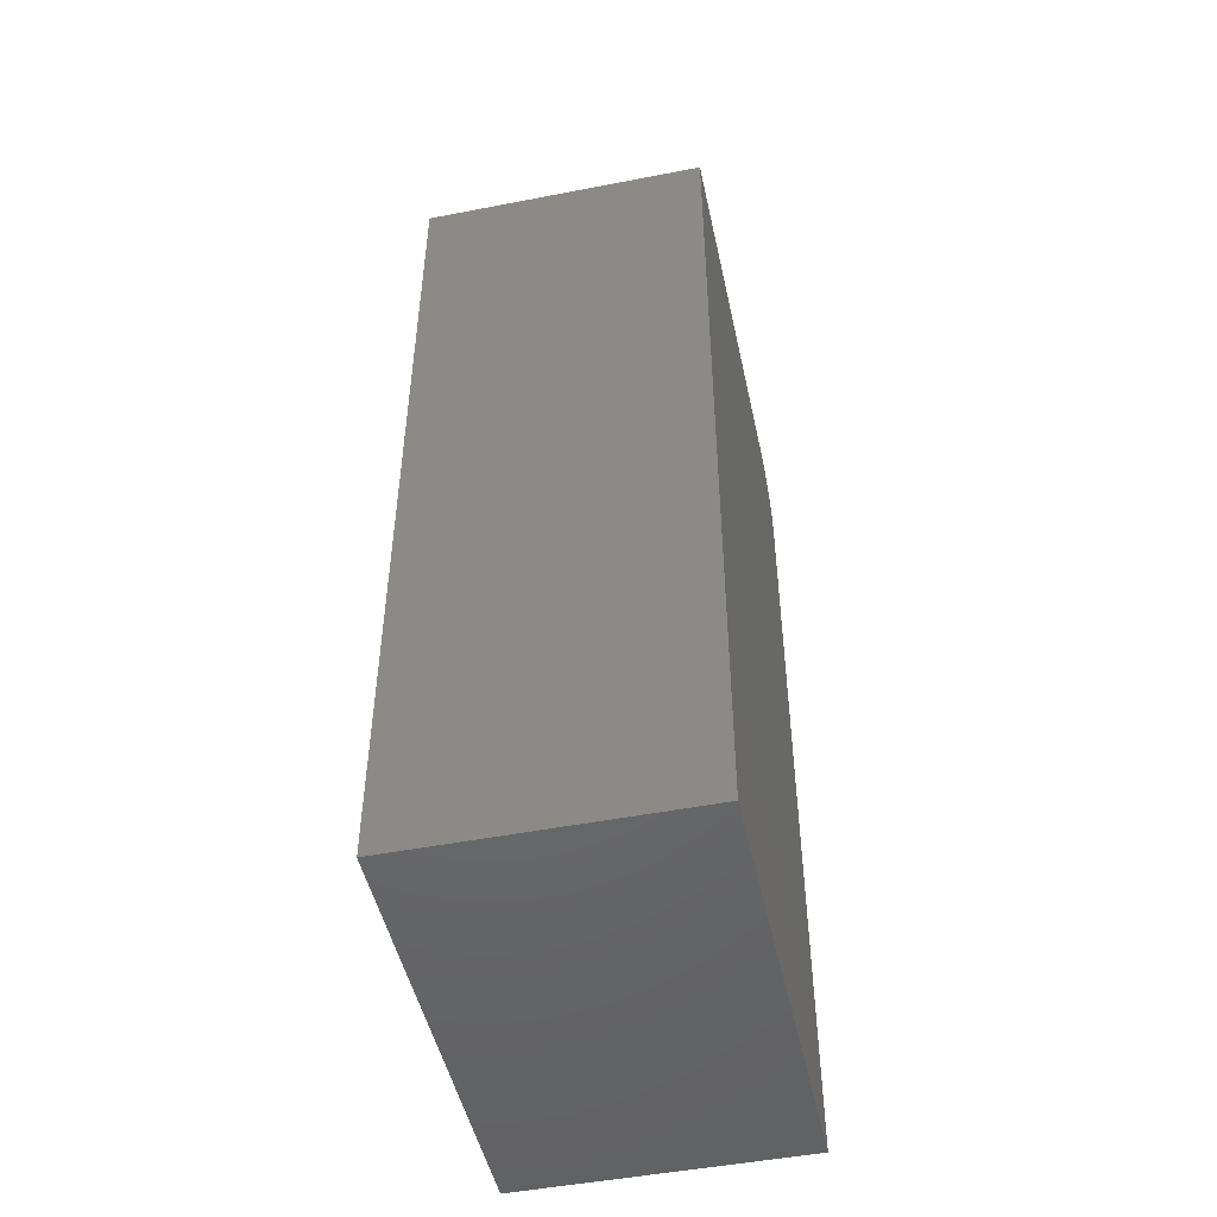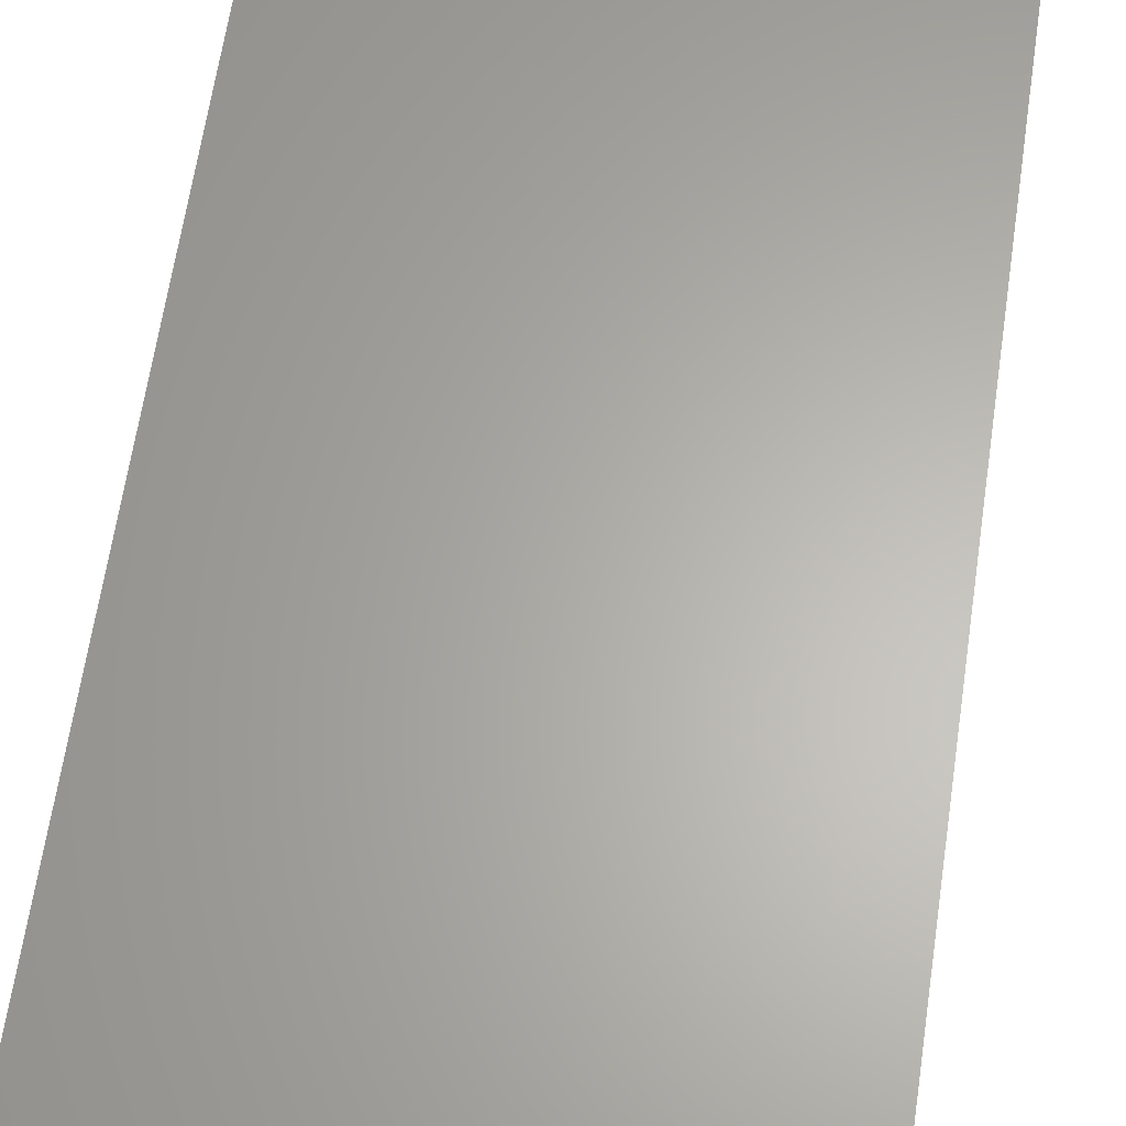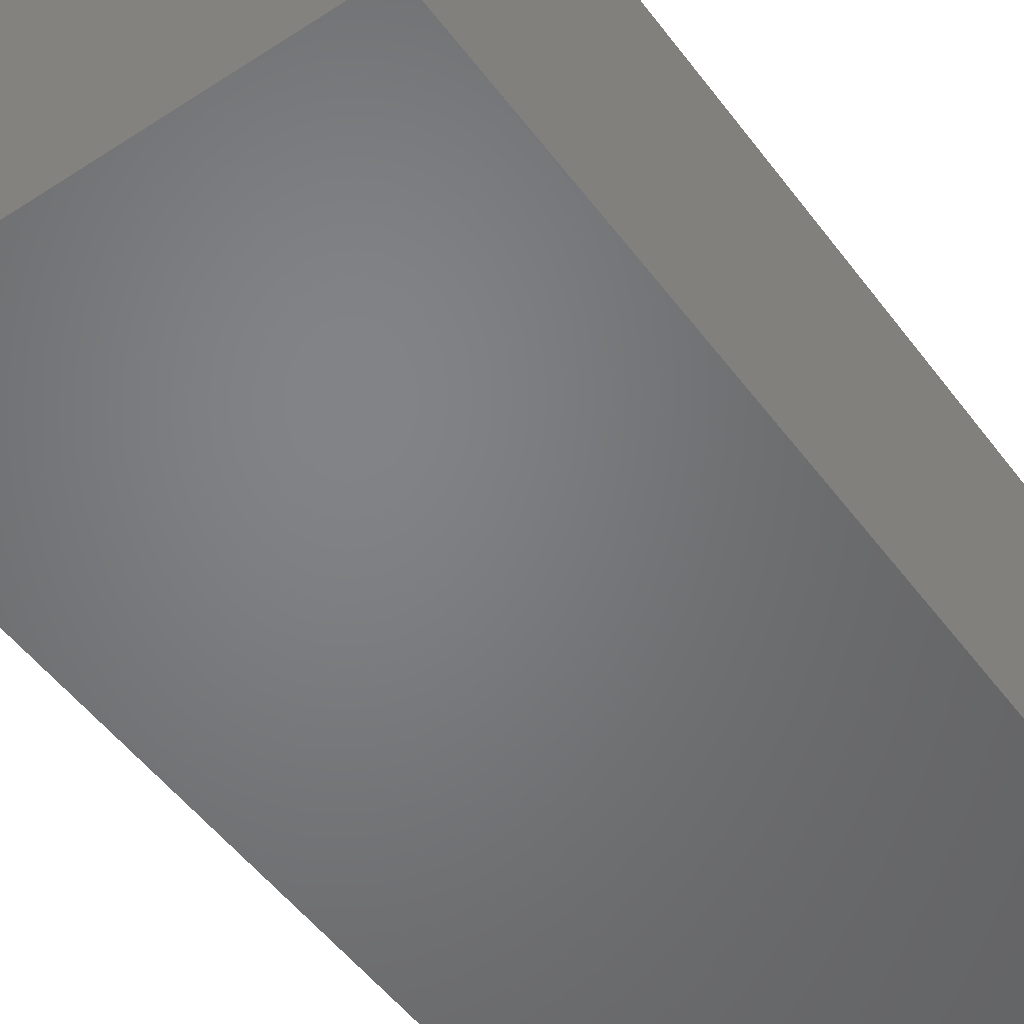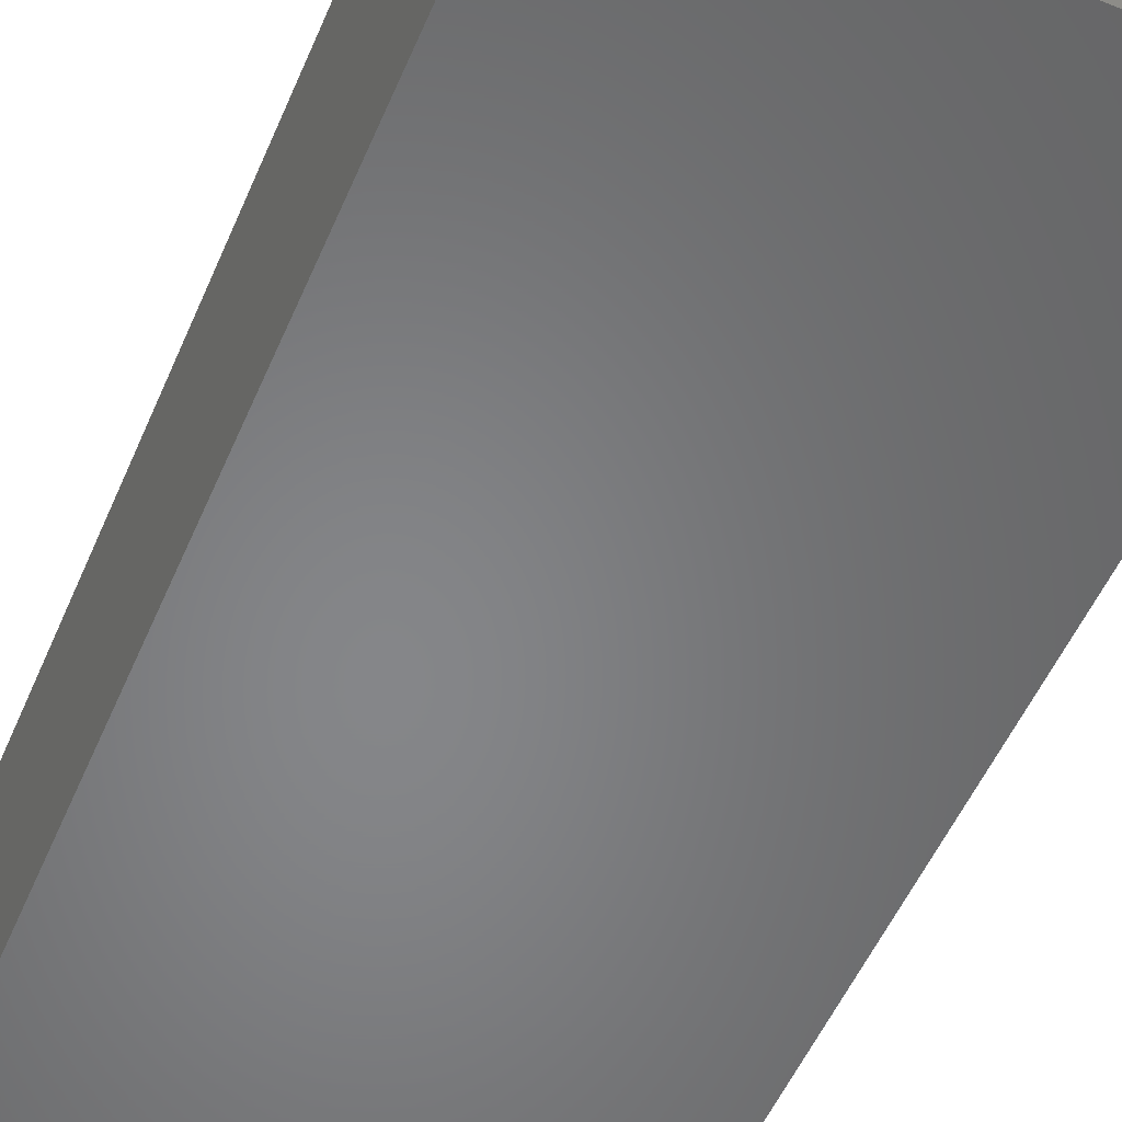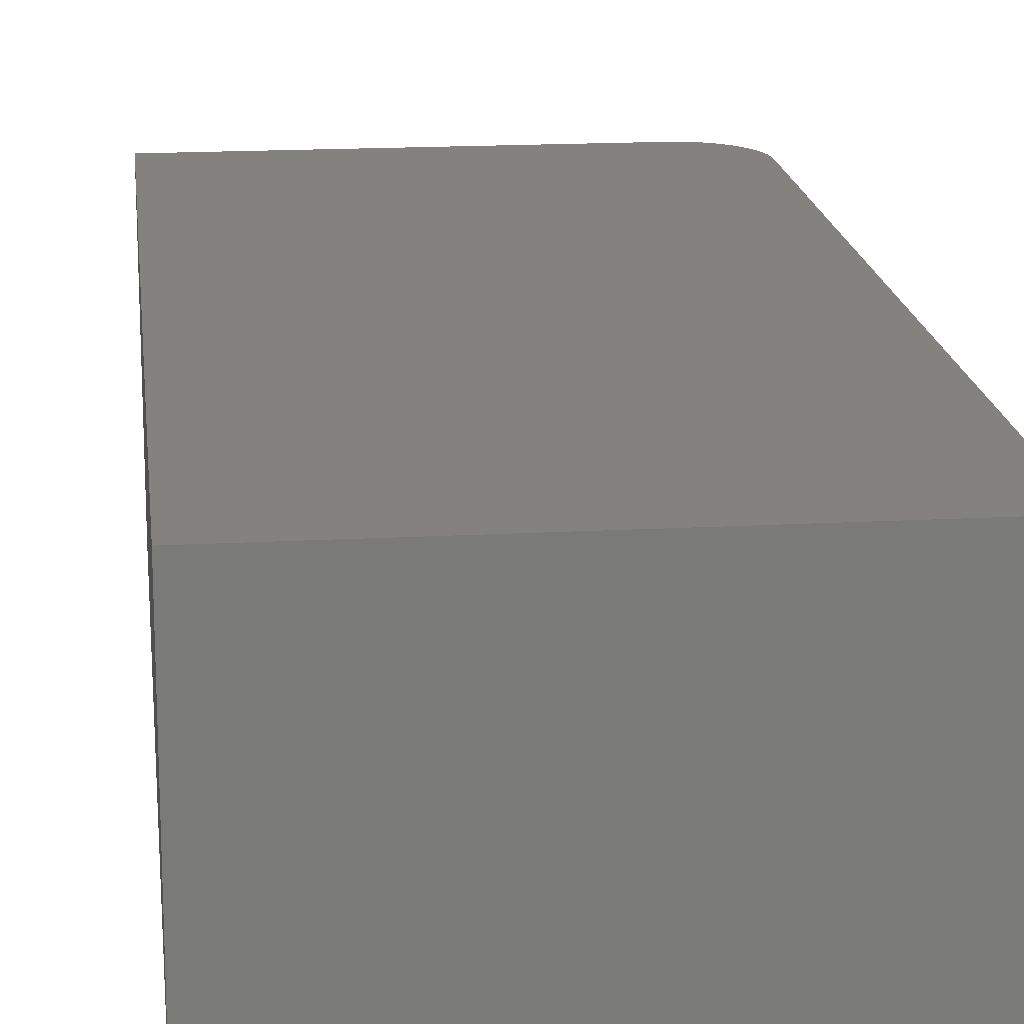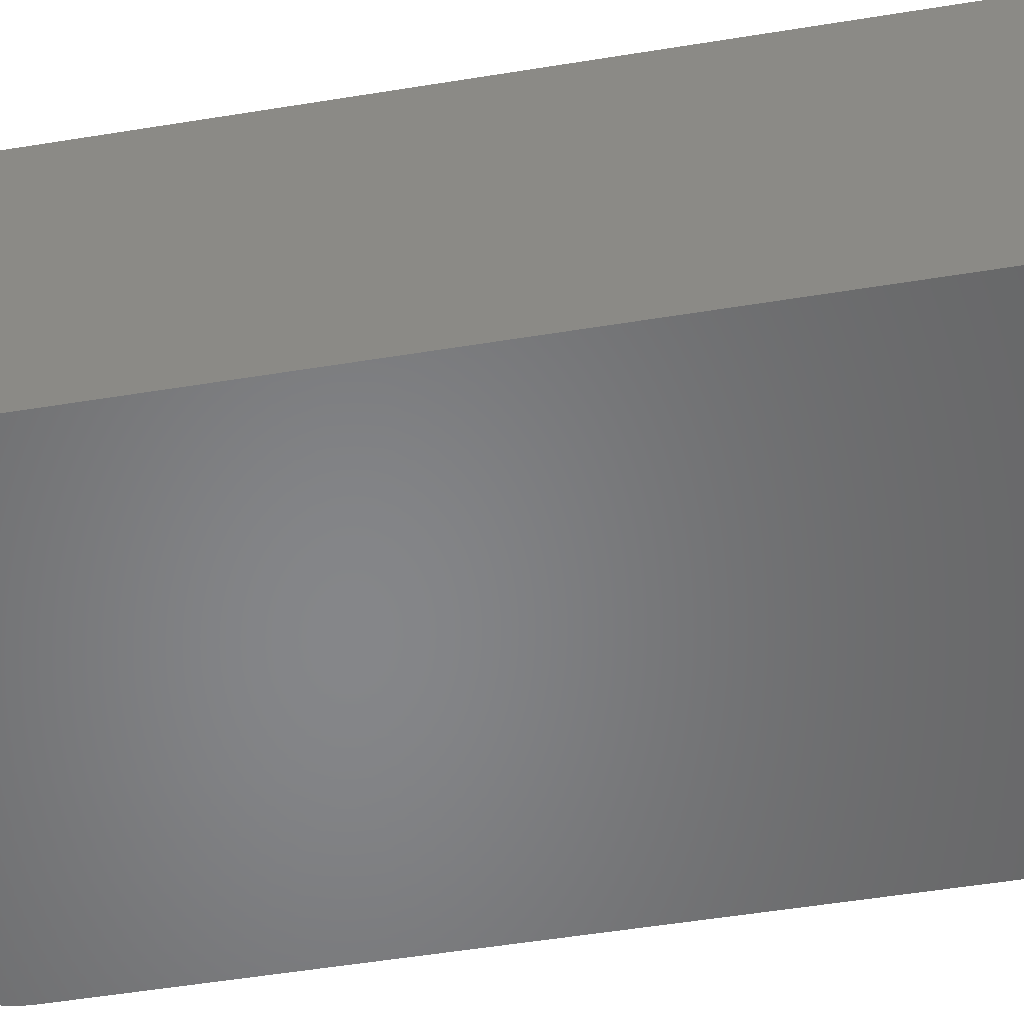
<metadata>
{"format":"stl","ext":"stl","renderer":"f3d","projection":"perspective","resolution":1024,"background":"white","views":[{"elev":-48.8,"azim":-77.8,"up":"+Y"},{"elev":63.6,"azim":8.4,"up":"+Z"},{"elev":-51.3,"azim":-144.5,"up":"+Z"},{"elev":-53.1,"azim":-22.9,"up":"+Z"},{"elev":17.3,"azim":-6.3,"up":"+Z"},{"elev":-53.2,"azim":-80.1,"up":"+Z"}]}
</metadata>
<code>
# stl→obj: 90 verts, 176 faces
v 0.3255 -1.826e-18 0.2071
v 0.3215 -1.723e-18 0.2093
v 0.3291 -1.859e-18 0.2042
v 0.332 -3.699e-19 0.1744
v 0.3342 -7.16e-19 0.1785
v 0.3255 3.509e-19 0.1679
v 0.3291 -9.684e-21 0.1708
v 0.3125 -1.328e-18 0.2112
v 0.3125 1.301e-18 0.1638
v 0.3355 -1.035e-18 0.1829
v 0.3359 -1.315e-18 0.1875
v 0.3355 -1.545e-18 0.1921
v 0.3342 -1.716e-18 0.1965
v 0.332 -1.822e-18 0.2006
v 0.3171 -1.555e-18 0.2107
v 0.3171 1.019e-18 0.1643
v 0.3215 6.981e-19 0.1657
v 0 0 0
v 0.2918 0 0.1756
v 0.2942 0 0.1722
v 0.2971 0 0.1693
v 0.3006 0 0.1669
v 0.3043 0 0.1652
v 0.3084 0 0.1641
v 0.3125 0 -1.914e-17
v 1.467e-17 0 0.2396
v 0.3125 0 0.2396
v 0.3084 0 0.2109
v 0.3043 0 0.2098
v 0.3006 0 0.2081
v 0.2971 0 0.2057
v 0.2942 0 0.2028
v 0.2918 0 0.1994
v 0.29 0 0.1957
v 0.2889 0 0.1916
v 0.2886 1.315e-18 0.1875
v 0.2889 0 0.1834
v 0.29 0 0.1793
v 0.3232 -0.001051 0.2396
v 0.3232 -0.001051 -1.979e-17
v 0.3334 -0.004163 -2.042e-17
v 0.3334 -0.004163 0.2396
v 0.3429 -0.009217 -2.1e-17
v 0.3429 -0.009217 0.2396
v 0.3512 -0.01602 -2.15e-17
v 0.3512 -0.01602 0.2396
v 0.358 -0.0243 -2.192e-17
v 0.358 -0.0243 0.2396
v 0.363 -0.03376 -2.223e-17
v 0.363 -0.03376 0.2396
v 0.3661 -0.04402 -2.242e-17
v 0.3661 -0.04402 0.2396
v 0.3672 -0.05469 -2.248e-17
v 0.3672 -0.05469 0.2396
v 0.2926 0.07031 0.1743
v 0.2955 0.07031 0.1708
v 0.2991 0.07031 0.1678
v 0.3032 0.07031 0.1656
v 0.3076 0.07031 0.1643
v 0.2886 0.07031 0.1875
v 0.289 0.07031 0.1829
v 0.2904 0.07031 0.1784
v 0.3359 0.07031 0.1875
v 0.3355 0.07031 0.1829
v 0.3341 0.07031 0.1784
v 0.3319 0.07031 0.1743
v 0.329 0.07031 0.1708
v 0.3254 0.07031 0.1678
v 0.3213 0.07031 0.1656
v 0.3169 0.07031 0.1643
v 0.3123 0.07031 0.1638
v 0.3032 0.07031 0.2094
v 0.2991 0.07031 0.2072
v 0.2955 0.07031 0.2042
v 0.2926 0.07031 0.2007
v 0.2904 0.07031 0.1966
v 0.3355 0.07031 0.1921
v 0.3341 0.07031 0.1966
v 0.3319 0.07031 0.2007
v 0.329 0.07031 0.2042
v 0.3254 0.07031 0.2072
v 0.3213 0.07031 0.2094
v 0.3169 0.07031 0.2107
v 0.3123 0.07031 0.2112
v 0.3076 0.07031 0.2107
v 0.289 0.07031 0.1921
v 1.467e-17 -0.75 0.2396
v 0.3672 -0.75 0.2396
v 0.3672 -0.75 -2.248e-17
v 0 -0.75 0
f 1 2 3
f 4 5 6
f 7 4 6
f 8 9 10
f 8 10 11
f 8 11 12
f 8 12 13
f 8 13 14
f 8 14 3
f 8 3 2
f 8 2 15
f 10 9 16
f 10 16 17
f 10 17 6
f 10 6 5
f 18 19 20
f 18 20 21
f 18 21 22
f 18 22 23
f 18 23 24
f 18 24 9
f 18 9 25
f 26 27 8
f 26 8 28
f 26 28 29
f 26 29 30
f 26 30 31
f 26 31 32
f 26 32 33
f 26 33 34
f 26 34 35
f 26 35 36
f 26 36 37
f 26 37 38
f 26 38 19
f 26 19 18
f 39 40 25
f 39 25 9
f 39 9 8
f 39 8 27
f 40 39 41
f 41 39 42
f 41 42 43
f 43 42 44
f 43 44 45
f 45 44 46
f 45 46 47
f 47 46 48
f 47 48 49
f 49 48 50
f 49 50 51
f 51 50 52
f 51 52 53
f 53 52 54
f 55 56 20
f 21 20 56
f 56 57 21
f 21 57 22
f 22 57 58
f 22 58 23
f 23 58 59
f 36 60 37
f 37 60 61
f 37 61 38
f 38 61 62
f 38 62 19
f 19 62 55
f 19 55 20
f 63 11 64
f 64 11 10
f 64 10 65
f 65 10 5
f 65 5 66
f 66 5 4
f 66 4 67
f 67 4 7
f 67 7 68
f 68 7 6
f 68 6 69
f 69 6 17
f 69 17 70
f 70 17 16
f 70 16 71
f 71 16 9
f 71 9 59
f 59 9 24
f 59 24 23
f 72 73 30
f 31 30 73
f 73 74 31
f 31 74 32
f 32 74 75
f 32 75 33
f 33 75 76
f 11 63 12
f 12 63 77
f 12 77 13
f 13 77 78
f 13 78 14
f 14 78 79
f 14 79 3
f 3 79 80
f 3 80 1
f 1 80 81
f 1 81 2
f 2 81 82
f 2 82 15
f 15 82 83
f 15 83 8
f 8 83 84
f 8 84 28
f 28 84 85
f 28 85 29
f 29 85 72
f 29 72 30
f 60 36 86
f 86 36 35
f 86 35 76
f 76 35 34
f 76 34 33
f 84 83 82
f 85 84 82
f 85 82 72
f 72 82 81
f 72 81 73
f 73 81 80
f 73 80 74
f 74 80 79
f 74 79 75
f 75 79 78
f 75 78 76
f 76 78 77
f 76 77 86
f 61 65 62
f 62 65 66
f 62 66 55
f 55 66 67
f 55 67 56
f 56 67 68
f 56 68 57
f 57 68 69
f 57 69 58
f 58 69 70
f 58 70 71
f 58 71 59
f 86 77 60
f 60 77 63
f 60 63 61
f 61 63 64
f 61 64 65
f 54 52 50
f 54 50 48
f 54 48 46
f 54 46 44
f 54 44 42
f 54 42 39
f 54 39 27
f 54 27 26
f 54 26 87
f 54 87 88
f 53 54 89
f 89 54 88
f 25 40 18
f 53 89 90
f 53 90 18
f 53 18 40
f 53 40 41
f 53 41 43
f 53 43 45
f 53 45 47
f 53 47 49
f 53 49 51
f 90 89 87
f 87 89 88
f 26 18 87
f 87 18 90

</code>
